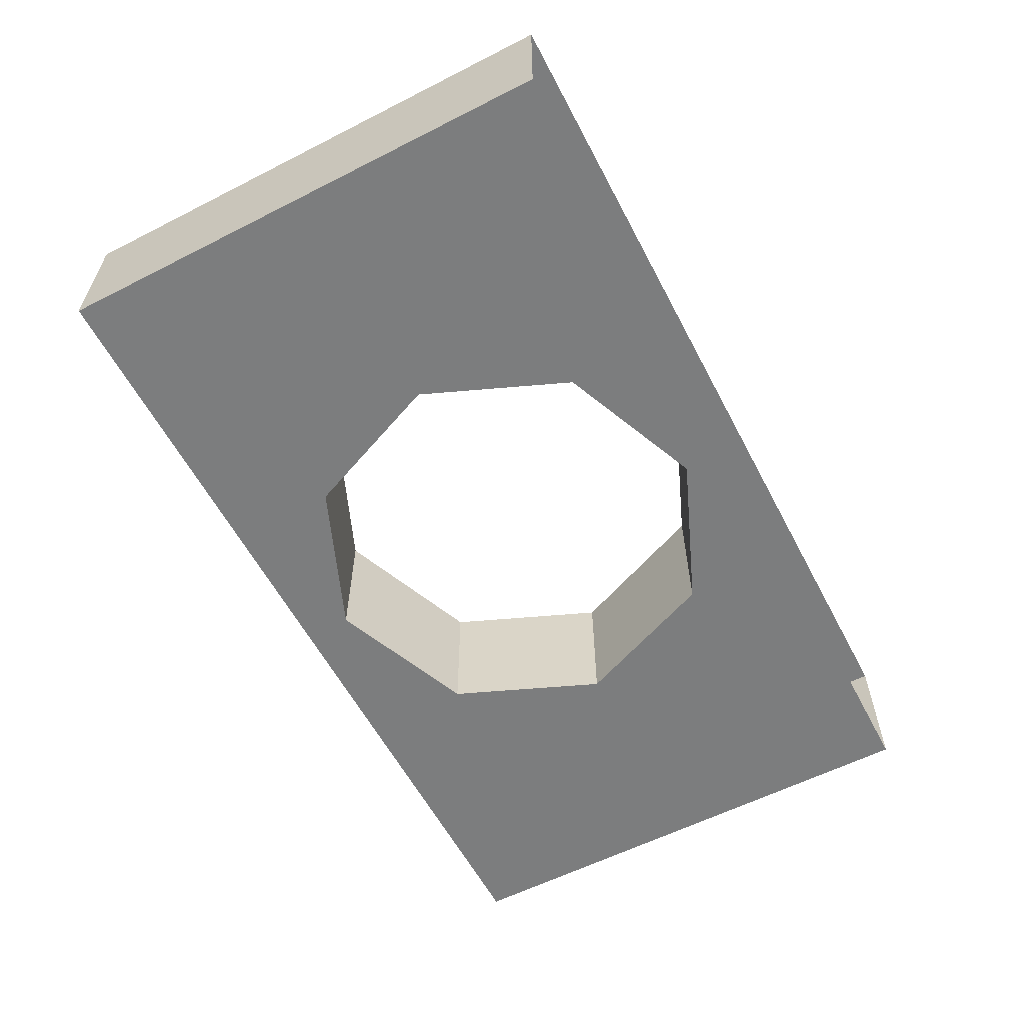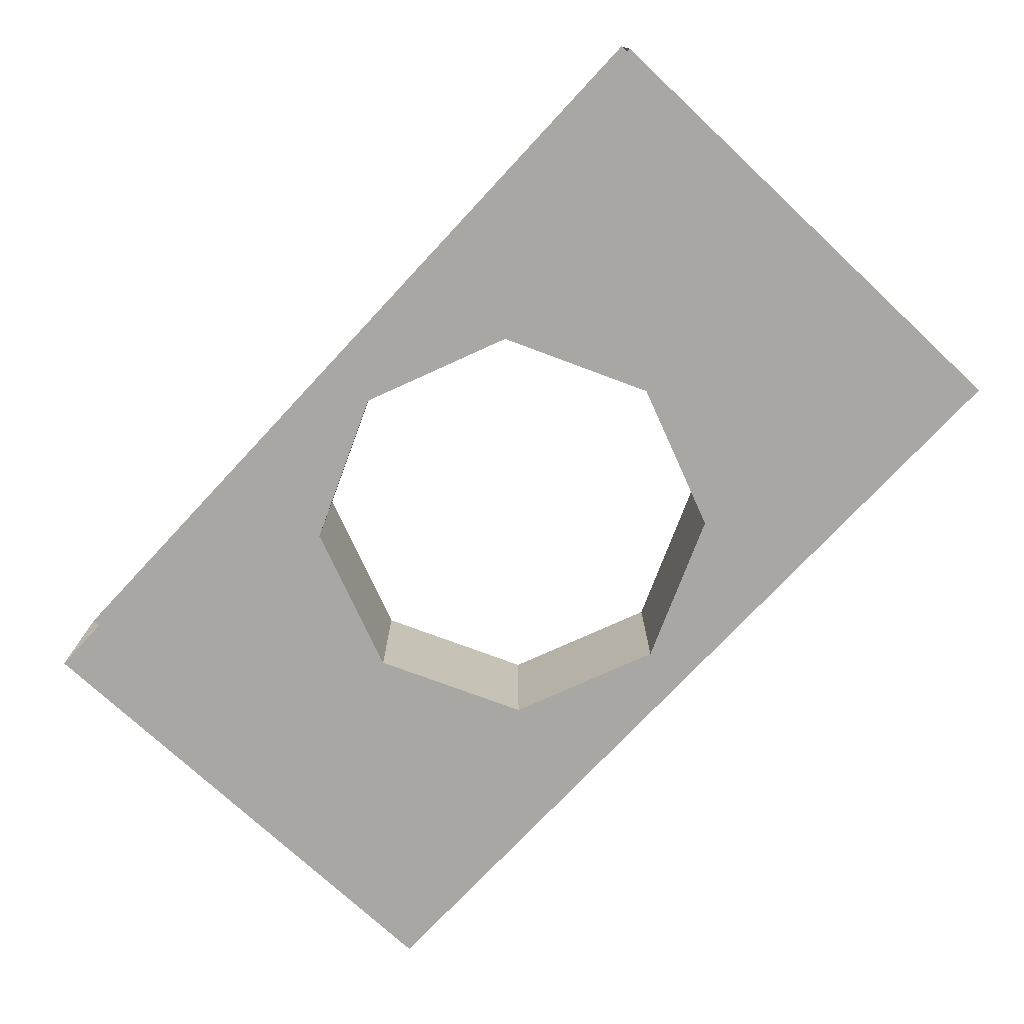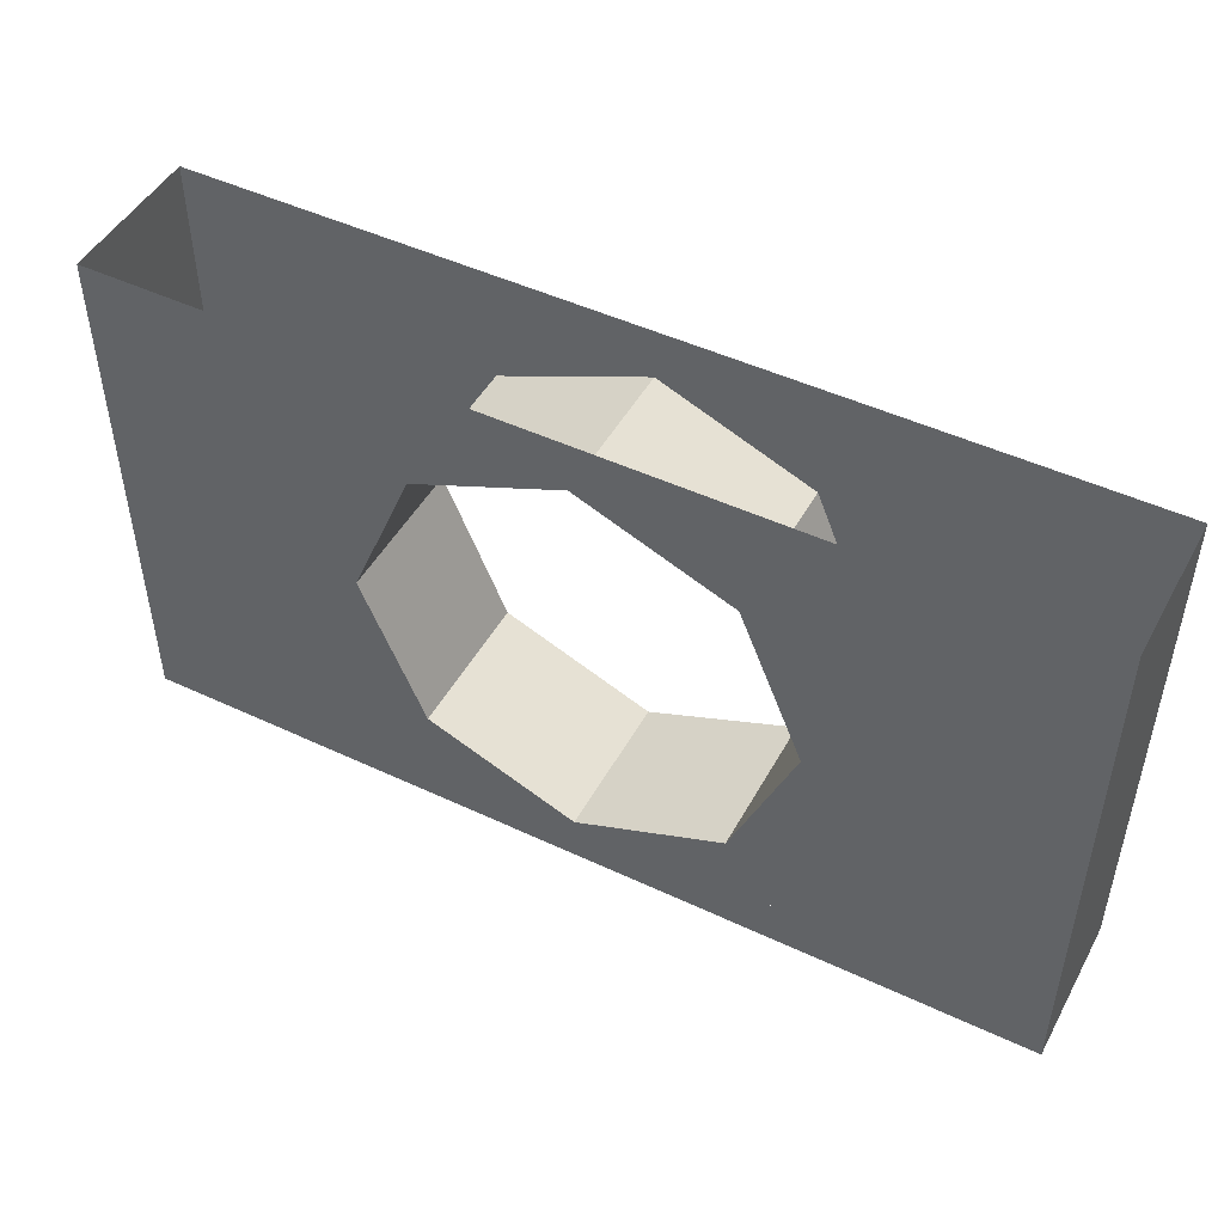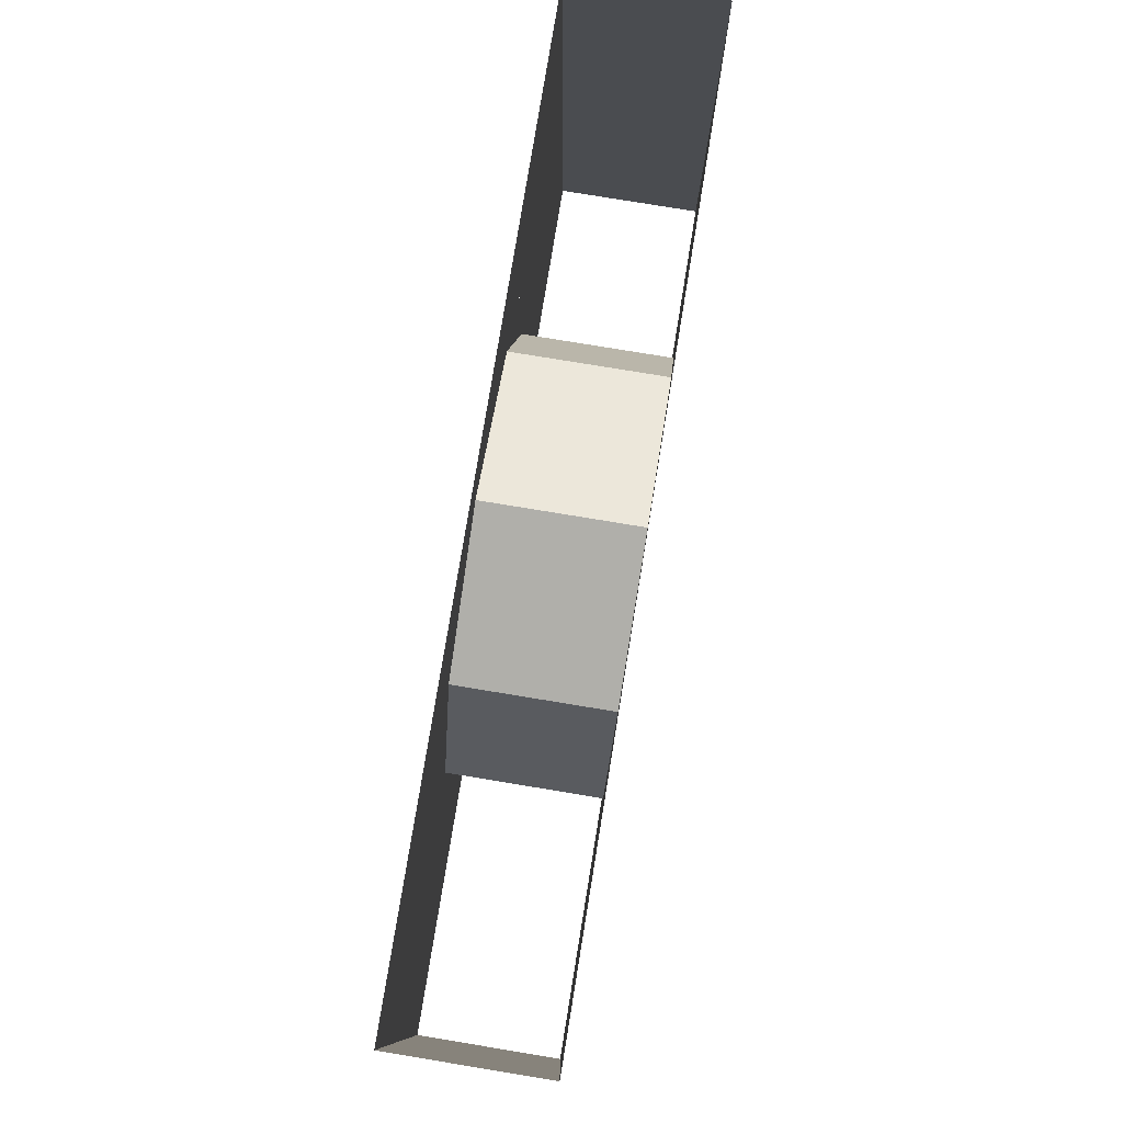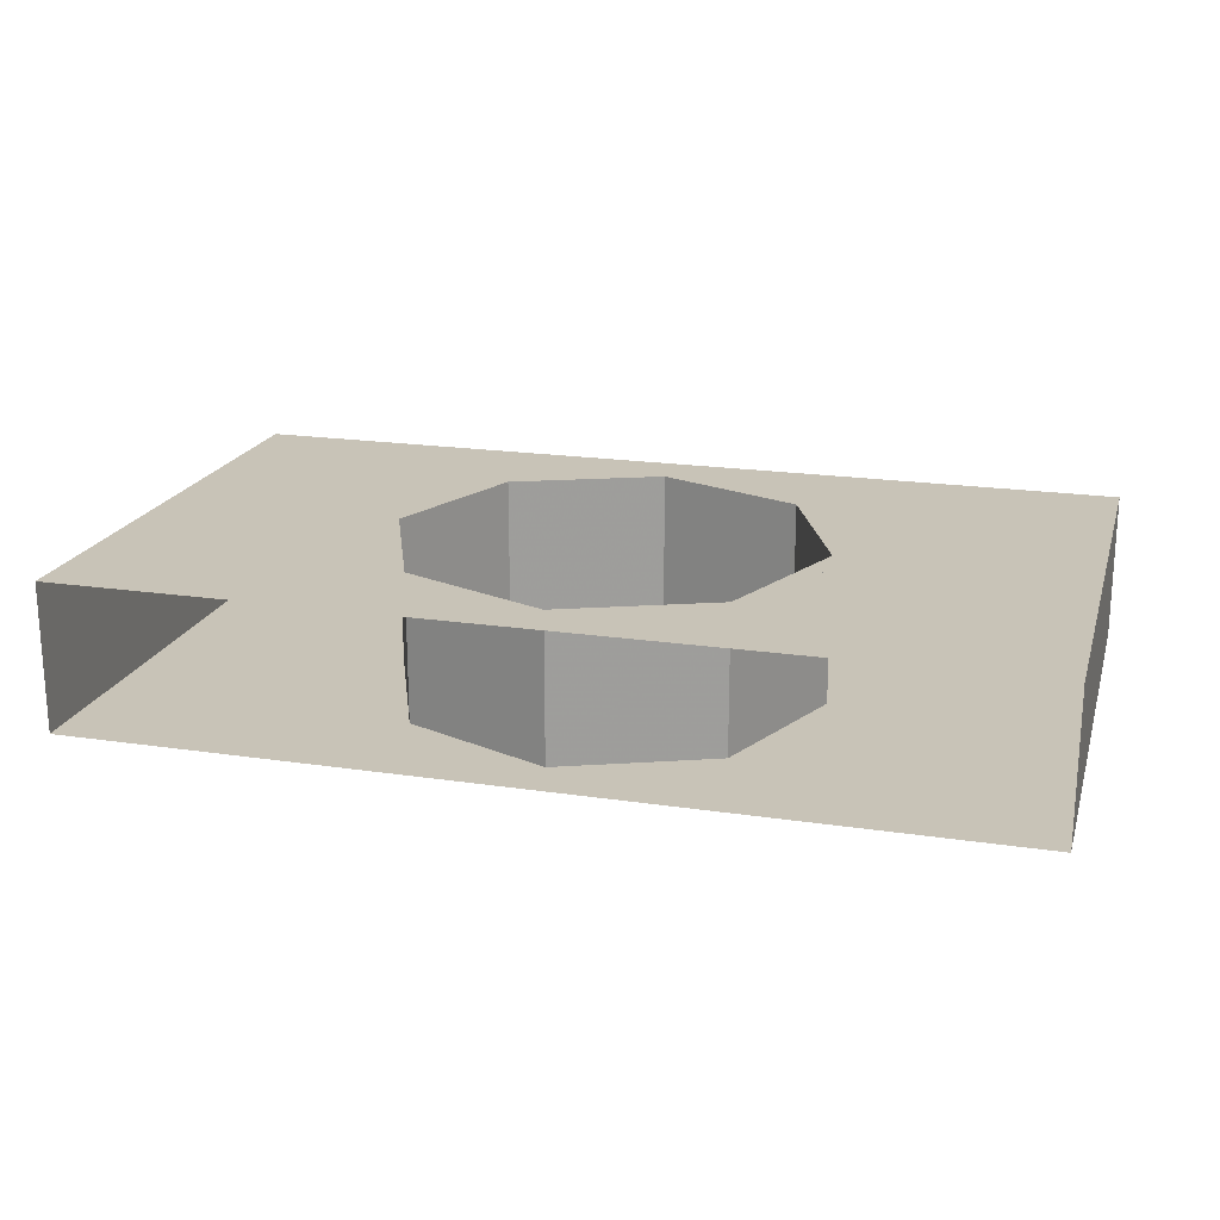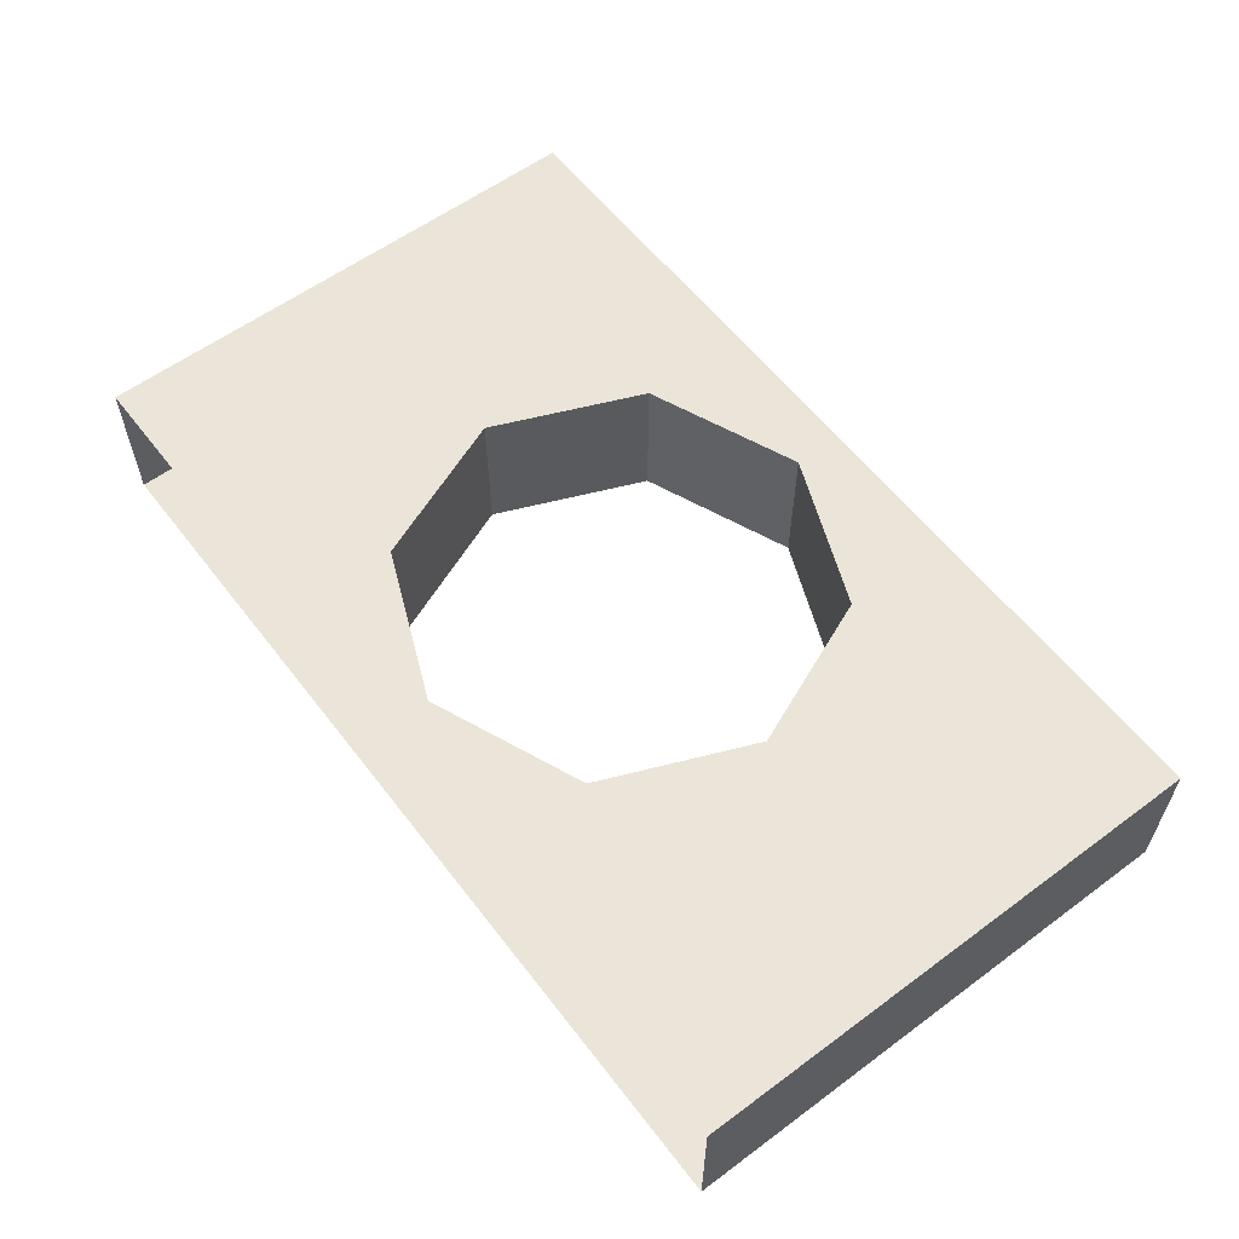
<metadata>
{"format":"obj","ext":"obj","renderer":"f3d","projection":"perspective","resolution":1024,"background":"white","views":[{"elev":-59.0,"azim":-62.4,"up":"+Y"},{"elev":-74.6,"azim":47.0,"up":"+Y"},{"elev":47.9,"azim":27.8,"up":"+Z"},{"elev":79.1,"azim":-80.7,"up":"+Z"},{"elev":19.7,"azim":15.5,"up":"+Y"},{"elev":58.7,"azim":52.7,"up":"+Y"}]}
</metadata>
<code>
v 0.2298 0 0.2298
v 0.325 0 0
v 0.325 0.225 0
v 0.2298 0.225 0.2298
v 0 0 0.325
v 0.2298 0 0.2298
v 0.2298 0.225 0.2298
v 0 0.225 0.325
v -0.2298 0 0.2298
v 0 0 0.325
v 0 0.225 0.325
v -0.2298 0.225 0.2298
v -0.325 0 0
v -0.2298 0 0.2298
v -0.2298 0.225 0.2298
v -0.325 0.225 0
v -0.2298 0 -0.2298
v -0.325 0 0
v -0.325 0.225 0
v -0.2298 0.225 -0.2298
v 0 0 -0.325
v -0.2298 0 -0.2298
v -0.2298 0.225 -0.2298
v 0 0.225 -0.325
v 0.2298 0 -0.2298
v 0 0 -0.325
v 0 0.225 -0.325
v 0.2298 0.225 -0.2298
v 0.325 0 0
v 0.2298 0 -0.2298
v 0.2298 0.225 -0.2298
v 0.325 0.225 0
v 0.325 0 0.325
v 0.2298 0 0.2298
v 0.325 0 0
v 0.325 0 0.325
v 0 0 0.325
v 0.2298 0 0.2298
v -0.325 0 0.325
v -0.2298 0 0.2298
v 0 0 0.325
v -0.325 0 0.325
v -0.325 0 0
v -0.2298 0 0.2298
v -0.325 0 -0.325
v -0.2298 0 -0.2298
v -0.325 0 0
v -0.325 0 -0.325
v 0 0 -0.325
v -0.2298 0 -0.2298
v 0.325 0 -0.325
v 0.2298 0 -0.2298
v 0 0 -0.325
v 0.325 0 -0.325
v 0.325 0 0
v 0.2298 0 -0.2298
v 0.325 0.225 0.325
v 0.2298 0.225 0.2298
v 0.325 0.225 0
v 0.325 0.225 0.325
v 0 0.225 0.325
v 0.2298 0.225 0.2298
v -0.325 0.225 0.325
v -0.2298 0.225 0.2298
v 0 0.225 0.325
v -0.325 0.225 0.325
v -0.325 0.225 0
v -0.2298 0.225 0.2298
v -0.325 0.225 -0.325
v -0.2298 0.225 -0.2298
v -0.325 0.225 0
v -0.325 0.225 -0.325
v 0 0.225 -0.325
v -0.2298 0.225 -0.2298
v 0.325 0.225 -0.325
v 0.2298 0.225 -0.2298
v 0 0.225 -0.325
v 0.325 0.225 -0.325
v 0.325 0.225 0
v 0.2298 0.225 -0.2298
v -0.7 0 0.4
v -0.7 0.225 0.4
v -0.7 0.225 -0.4
v -0.7 0 -0.4
v 0.7 0.225 0.4
v 0.7 0 0.4
v 0.7 0 -0.4
v 0.7 0.225 -0.4
v -0.7 0 -0.4
v -0.325 0 -0.325
v -0.325 0 0.325
v -0.7 0 0.4
v -0.7 0 0.4
v -0.325 0 0.325
v 0.325 0 0.325
v 0.7 0 0.4
v 0.7 0 -0.4
v 0.7 0 0.4
v 0.325 0 0.325
v 0.325 0 -0.325
v 0.7 0 -0.4
v 0.325 0 -0.325
v -0.325 0 -0.325
v -0.7 0 -0.4
v -0.325 0.225 0.325
v -0.325 0.225 -0.325
v -0.7 0.225 -0.4
v -0.7 0.225 0.4
v 0.325 0.225 0.325
v -0.325 0.225 0.325
v -0.7 0.225 0.4
v 0.7 0.225 0.4
v 0.325 0.225 0.325
v 0.7 0.225 0.4
v 0.7 0.225 -0.4
v 0.325 0.225 -0.325
v -0.325 0.225 -0.325
v 0.325 0.225 -0.325
v 0.7 0.225 -0.4
v -0.7 0.225 -0.4
g mesh5077863
f 1 3 2
f 3 1 4
f 5 7 6
f 7 5 8
f 9 11 10
f 11 9 12
f 13 15 14
f 15 13 16
f 17 19 18
f 19 17 20
f 21 23 22
f 23 21 24
f 25 27 26
f 27 25 28
f 29 31 30
f 31 29 32
g mesh5077867
f 33 34 35
f 36 37 38
f 39 40 41
f 42 43 44
f 45 46 47
f 48 49 50
f 51 52 53
f 54 55 56
g mesh5077869
f 57 59 58
f 60 62 61
f 63 65 64
f 66 68 67
f 69 71 70
f 72 74 73
f 75 77 76
f 78 80 79
g mesh5077871
f 81 82 83
f 83 84 81
g mesh5077873
f 85 86 87
f 87 88 85
f 89 90 91
f 91 92 89
f 93 94 95
f 95 96 93
f 97 98 99
f 99 100 97
f 101 102 103
f 103 104 101
f 105 106 107
f 107 108 105
f 109 110 111
f 111 112 109
f 113 114 115
f 115 116 113
f 117 118 119
f 119 120 117

</code>
